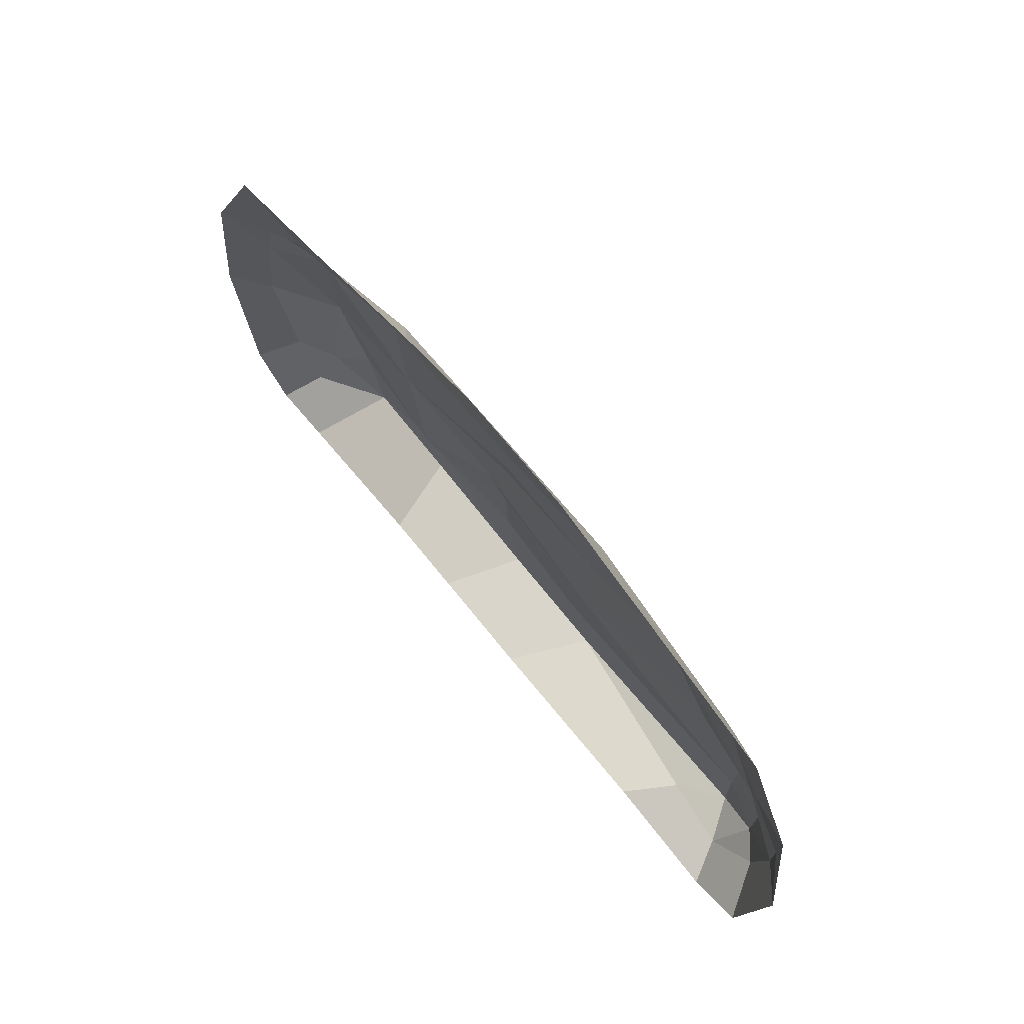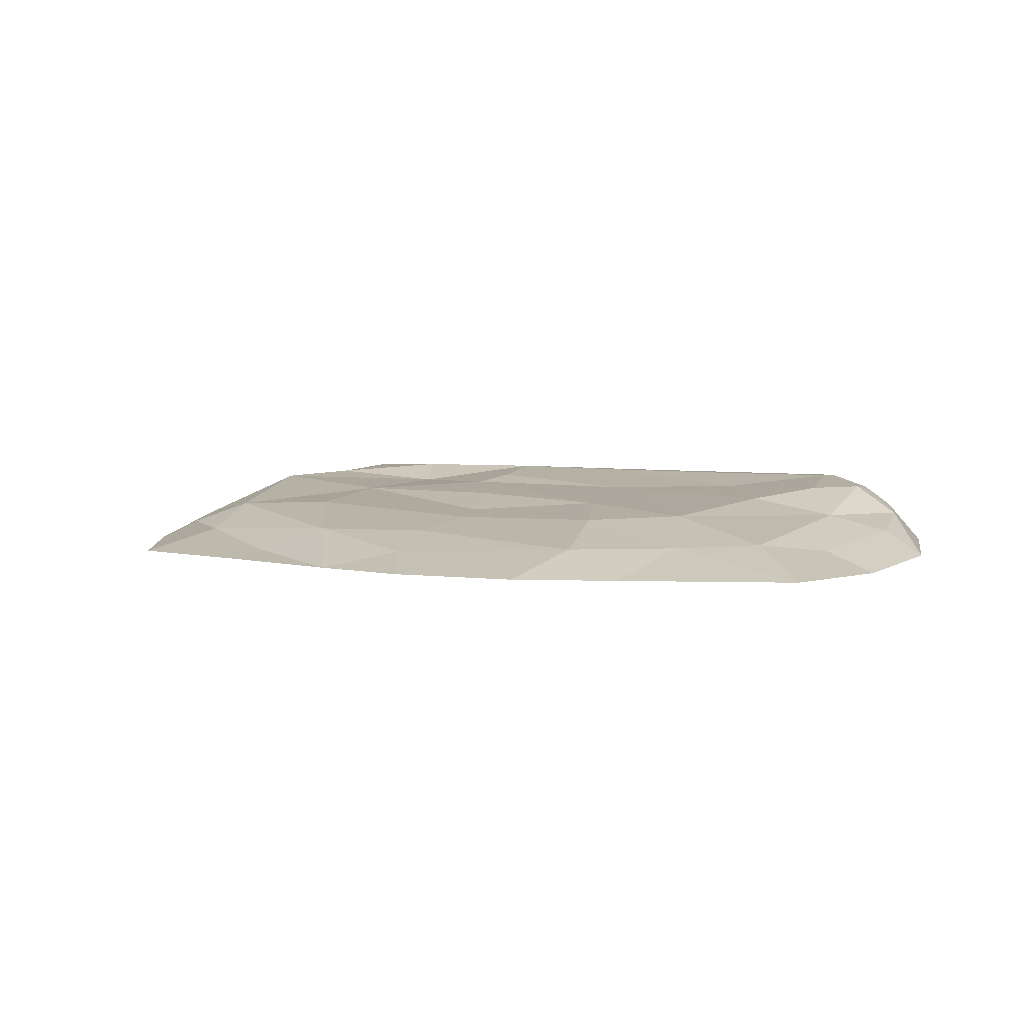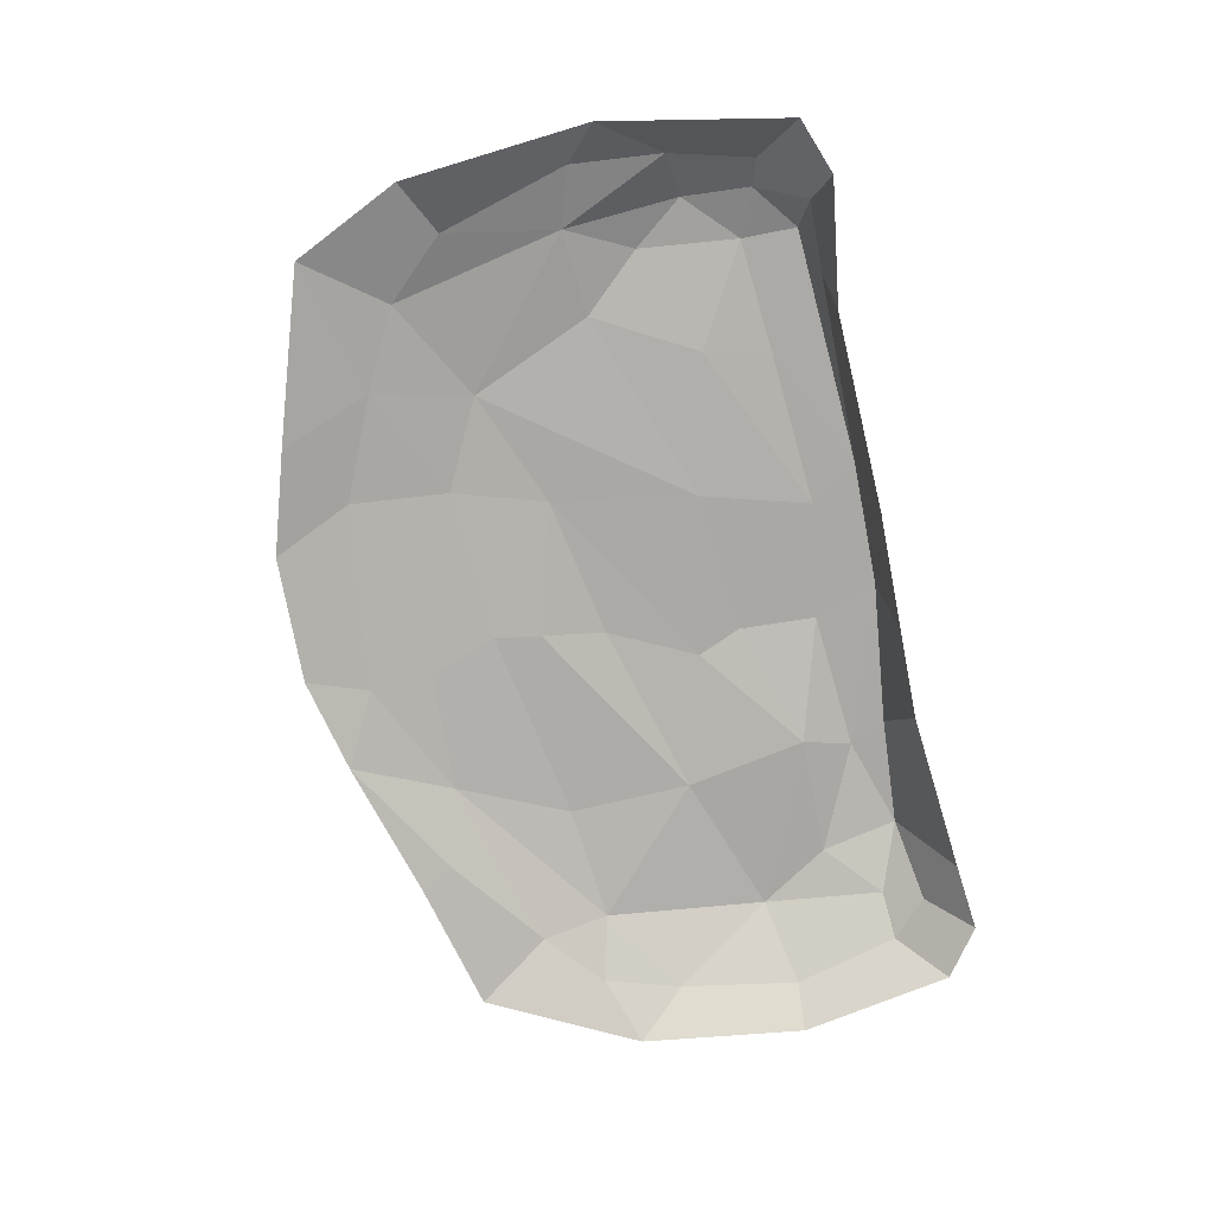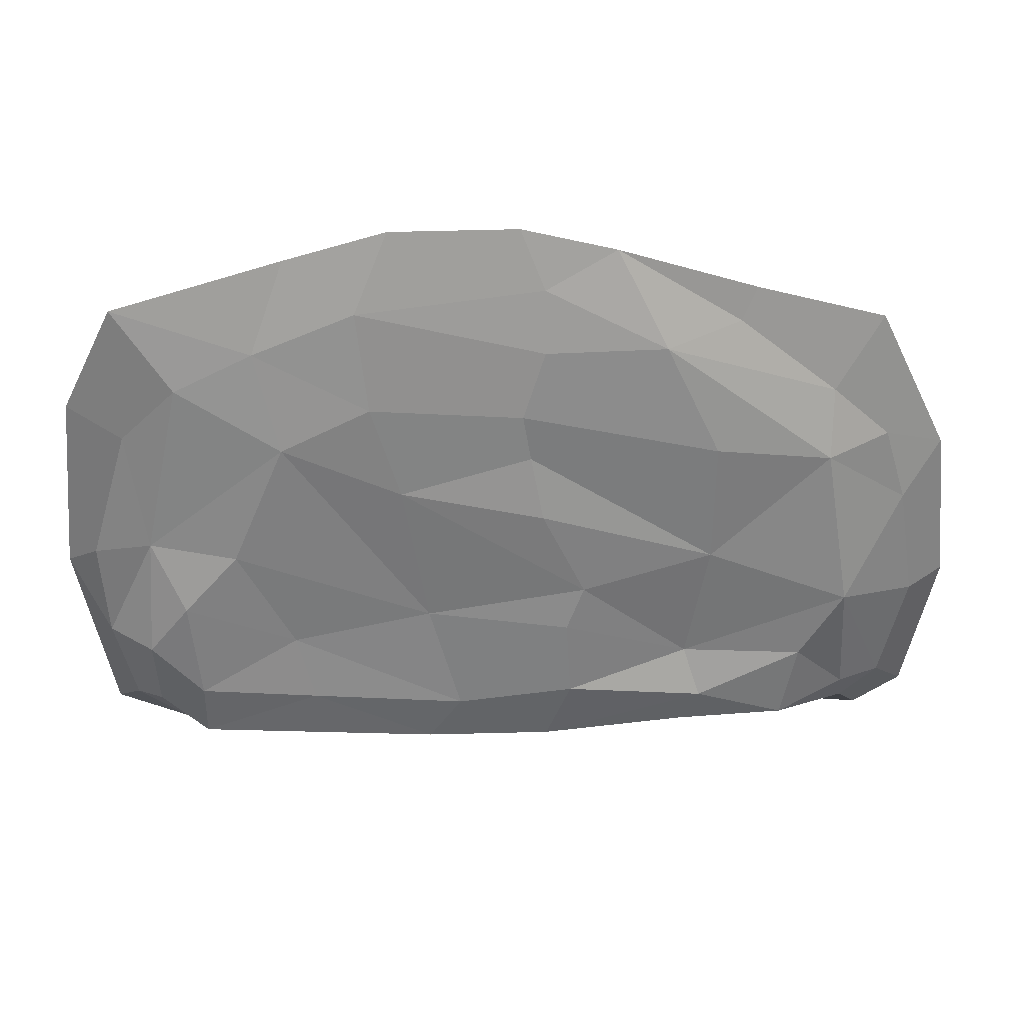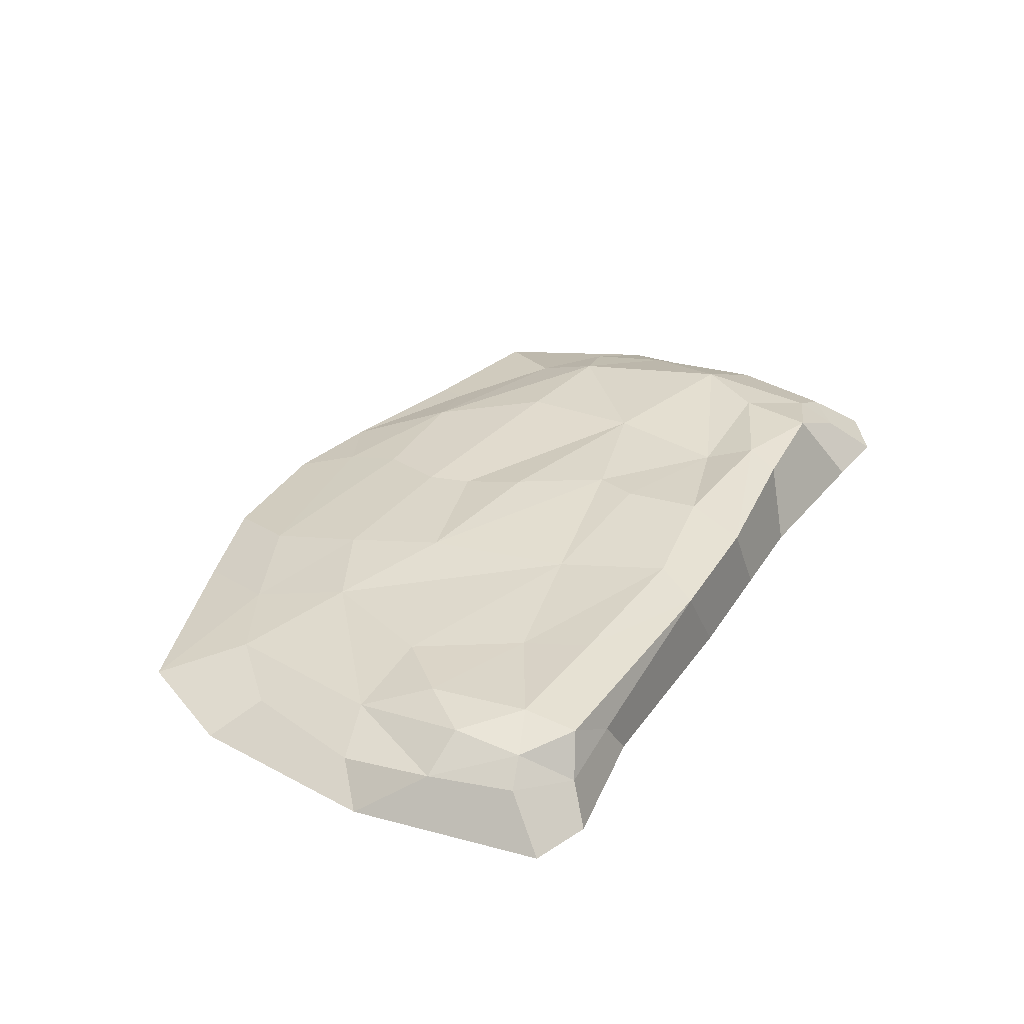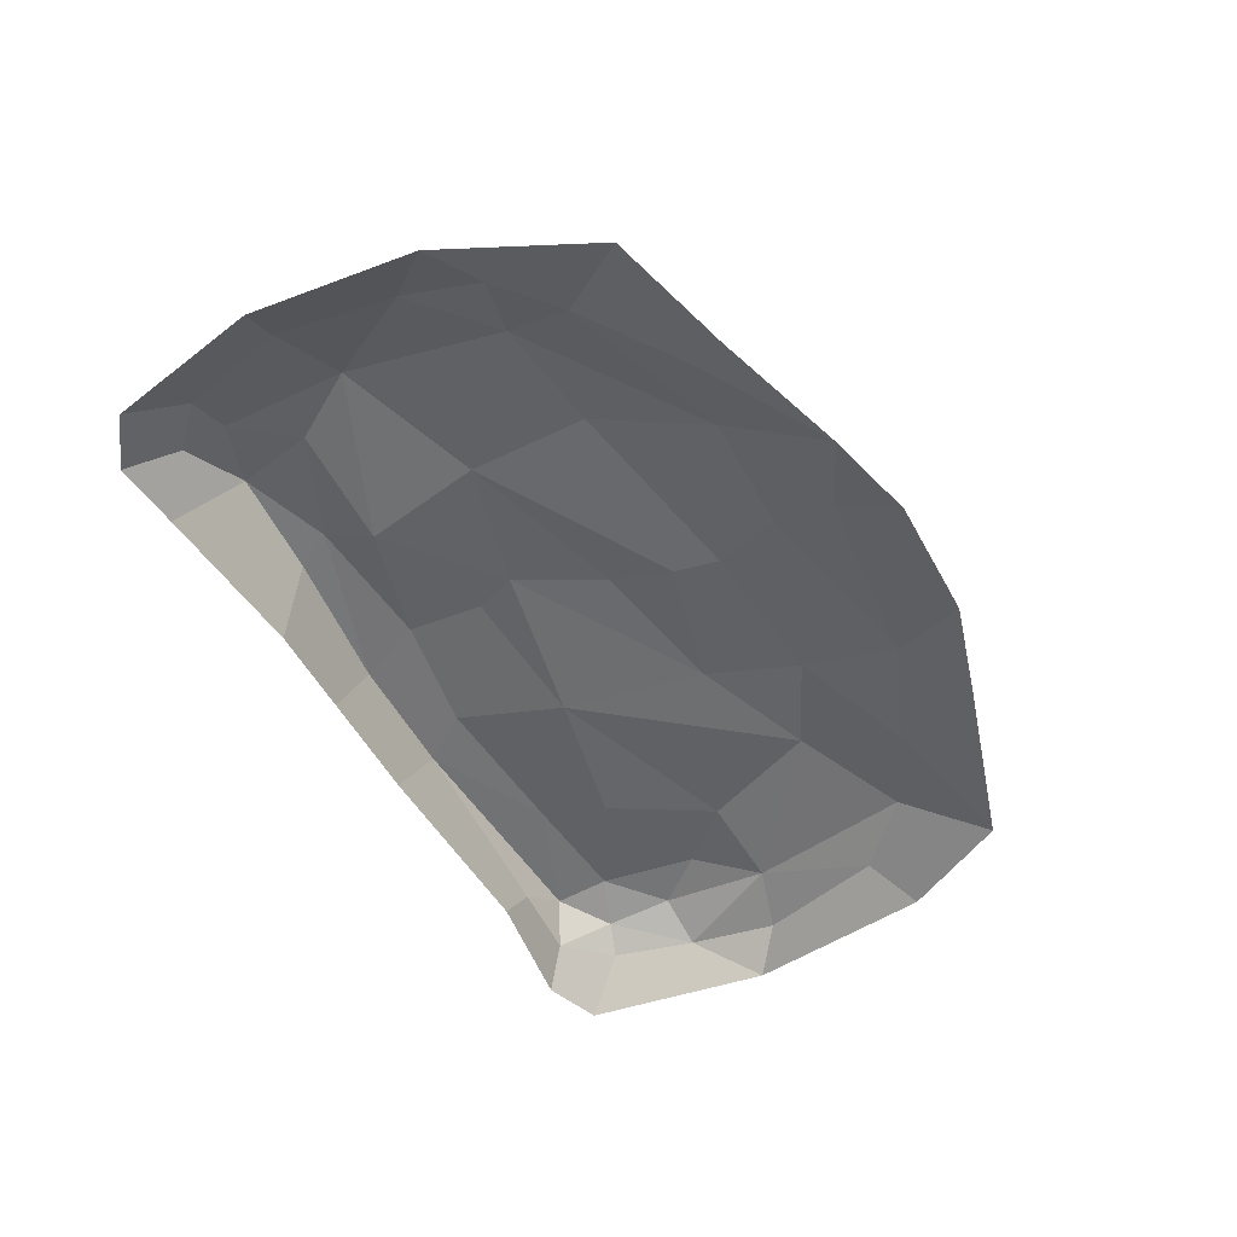
<metadata>
{"format":"obj","ext":"obj","renderer":"f3d","projection":"perspective","resolution":1024,"background":"white","views":[{"elev":67.6,"azim":51.5,"up":"+Z"},{"elev":4.8,"azim":21.5,"up":"+Y"},{"elev":-76.7,"azim":100.9,"up":"+Y"},{"elev":35.8,"azim":177.6,"up":"+Z"},{"elev":36.8,"azim":118.8,"up":"+Y"},{"elev":-54.2,"azim":-61.5,"up":"+Y"}]}
</metadata>
<code>
v -311.1 -14.3 17.65
v -341.1 -14.12 46.39
v -346.7 -21.48 227.4
v -328.1 -25.01 288.6
v -281.6 -27.18 330.3
v -305.9 3.035 48.79
v -299.2 11.71 146.9
v -279.1 -6.836 277.2
v -143.4 -18.33 377.4
v -166.4 7.56 91.63
v -184.4 4.671 190.3
v -251.6 18.06 27.95
v 94.07 -6.832 332.6
v -264.1 14.56 90.62
v 52.65 18.06 11.36
v 26.13 20.08 50.26
v 51.01 8.299 138.6
v 150 19.77 61.03
v 185.5 -23.97 376.4
v 208.3 -5.489 14.16
v 208.9 5.763 199
v 164 10.65 115.5
v 165.9 -4.005 298
v 252.9 13.58 152.2
v 285.8 13.19 111.1
v 244.8 20.35 70.15
v 279.6 -6.889 205.7
v 245 18.06 24.72
v 283.1 9.164 55.23
v 249.1 -21.98 345.1
v 266.2 -13.46 14.09
v 304.9 -7.755 48.75
v 321.4 -10.09 116.8
v 295.6 -29.63 297.1
v -331.8 -44.26 -17.33
v -370.4 -44.23 10.14
v -378.6 -44.23 267.1
v -319.6 -44.23 388.3
v -103.8 -44.23 452.9
v -277 -44.48 -10.84
v 157.7 -44.23 449
v 182.5 -45.46 9.897
v 282.9 -44.54 -3.526
v 355.2 -44.23 166.5
v 328.7 -44.29 14.1
v 339.7 -44.23 319.8
v 296.4 -44.23 407.3
v 103.2 -24.83 410.6
v 70.81 1.905 257.3
v -78.73 11.82 162.3
v -179.5 21.34 52.6
v -185.9 -2.107 289.8
v 75.77 -44.23 472.4
v -362.1 -19.58 132.1
v -394.2 -44.23 134
v 327.4 -20.29 191.7
v 21.02 -45.11 2.859
v -147.3 -44.75 2.859
v -164.1 18.06 23.18
v -72.83 -44.9 2.859
v -48.36 18.78 11.36
v -68.15 22.48 63.14
v -64.5 17.13 126.7
v -44.34 6.29 233.3
v -34.66 -5.093 284.3
v -28.36 -8.748 321.8
v -46.38 -17.06 376.2
v -46.45 -30.78 425.4
v -27.19 -44.23 472.6
v -203.2 -37.02 391.2
v -215.7 -44.23 417.1
f 1 2 6
f 7 54 3
f 7 3 8
f 3 4 8
f 8 4 5
f 6 2 7
f 8 5 9
f 10 7 11
f 1 6 12
f 14 6 7
f 13 66 67 48
f 12 14 51
f 7 10 14
f 10 11 50
f 10 51 14
f 16 62 63 17
f 15 16 18
f 60 61 15 57
f 16 17 22
f 49 50 64
f 22 17 21
f 65 49 64
f 18 16 22
f 17 23 21
f 22 21 24
f 25 24 27
f 21 23 27
f 13 19 23
f 20 15 28
f 15 18 28
f 22 24 26
f 26 24 25
f 22 26 18
f 26 25 29
f 27 23 30
f 23 19 30
f 20 28 31
f 28 26 29
f 32 29 33
f 29 25 33
f 25 27 33
f 28 29 31
f 31 29 32
f 27 30 34
f 2 1 35 36
f 3 54 55 37
f 4 3 37
f 1 12 40 35
f 20 31 43 42
f 32 33 44 45
f 33 27 56
f 31 32 45 43
f 5 4 37 38
f 39 70 71
f 67 68 48
f 47 19 41
f 34 30 47 46
f 27 34 56
f 30 19 47
f 9 70 39
f 11 7 8
f 27 24 21
f 19 48 53 41
f 13 48 19
f 49 13 23
f 49 17 50
f 63 50 17
f 28 18 26
f 15 61 62 16
f 12 6 14
f 23 17 49
f 11 8 52
f 8 9 52
f 53 48 68 69
f 2 54 7
f 55 54 2 36
f 56 34 46 44
f 33 56 44
f 57 15 20 42
f 12 59 58 40
f 12 51 59
f 58 59 61 60
f 59 51 61
f 62 61 51
f 62 51 10
f 63 62 10
f 10 50 63
f 64 50 11
f 11 65 64
f 11 52 66 65
f 52 9 67 66
f 9 68 67
f 69 68 39
f 13 49 65 66
f 9 5 70
f 71 70 5 38
f 39 68 9

</code>
